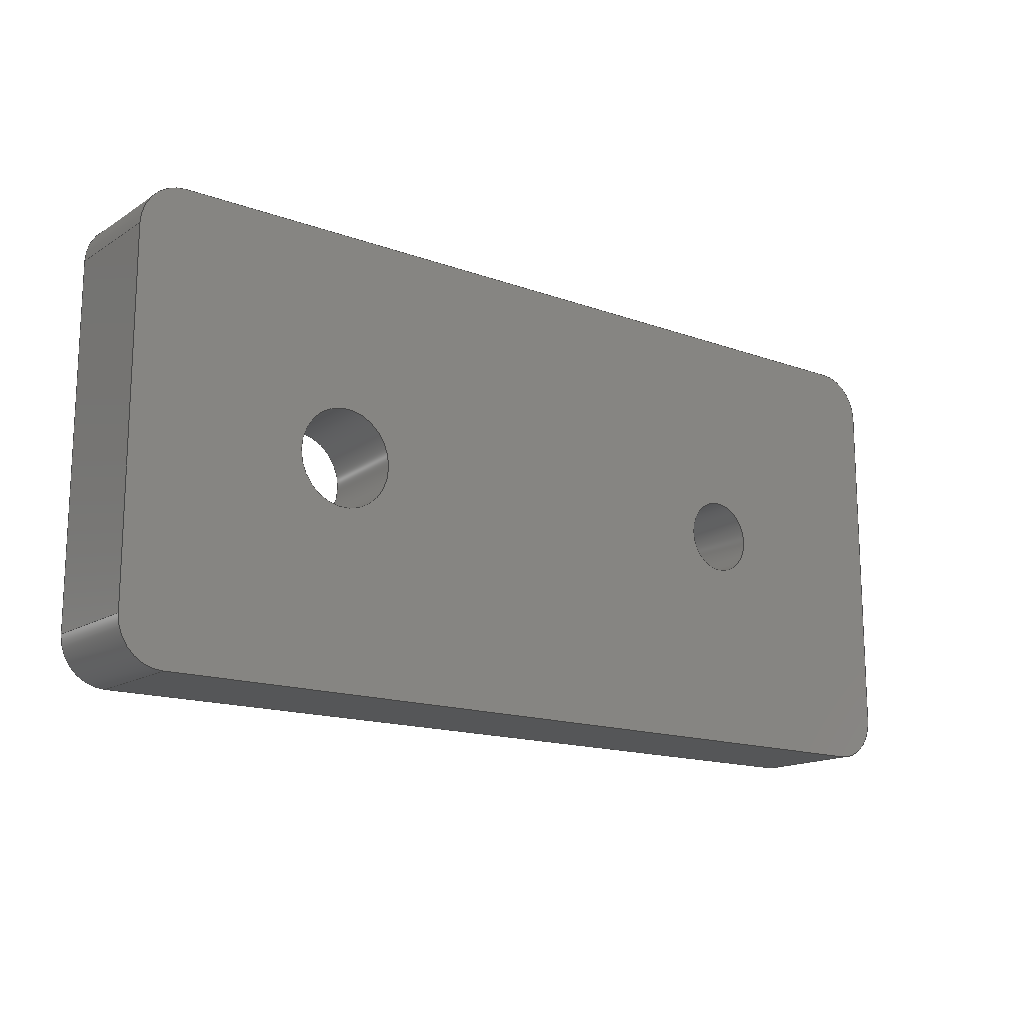
<metadata>
{"format":"step","ext":"stp","renderer":"f3d","projection":"perspective","resolution":1024,"background":"white","views":[{"elev":-15.4,"azim":142.4,"up":"+Y"}]}
</metadata>
<code>
ISO-10303-21;
DATA;
#1=MECHANICAL_DESIGN_GEOMETRIC_PRESENTATION_REPRESENTATION('',(#4),#446);
#2=SHAPE_REPRESENTATION_RELATIONSHIP('SRR','None',#453,#3);
#3=ADVANCED_BREP_SHAPE_REPRESENTATION('',(#5),#445);
#4=STYLED_ITEM('',(#462),#5);
#5=MANIFOLD_SOLID_BREP('Solid1',#245);
#6=FACE_BOUND('',#35,.T.);
#7=FACE_BOUND('',#36,.T.);
#8=FACE_BOUND('',#44,.T.);
#9=FACE_BOUND('',#49,.T.);
#10=FACE_BOUND('',#50,.T.);
#11=PLANE('',#271);
#12=PLANE('',#272);
#13=PLANE('',#280);
#14=PLANE('',#283);
#15=PLANE('',#289);
#16=PLANE('',#294);
#17=PLANE('',#295);
#18=FACE_OUTER_BOUND('',#32,.T.);
#19=FACE_OUTER_BOUND('',#33,.T.);
#20=FACE_OUTER_BOUND('',#34,.T.);
#21=FACE_OUTER_BOUND('',#37,.T.);
#22=FACE_OUTER_BOUND('',#38,.T.);
#23=FACE_OUTER_BOUND('',#39,.T.);
#24=FACE_OUTER_BOUND('',#40,.T.);
#25=FACE_OUTER_BOUND('',#41,.T.);
#26=FACE_OUTER_BOUND('',#42,.T.);
#27=FACE_OUTER_BOUND('',#43,.T.);
#28=FACE_OUTER_BOUND('',#45,.T.);
#29=FACE_OUTER_BOUND('',#46,.T.);
#30=FACE_OUTER_BOUND('',#47,.T.);
#31=FACE_OUTER_BOUND('',#48,.T.);
#32=EDGE_LOOP('',(#158,#159,#160,#161));
#33=EDGE_LOOP('',(#162,#163,#164,#165));
#34=EDGE_LOOP('',(#166,#167,#168,#169,#170,#171,#172,#173));
#35=EDGE_LOOP('',(#174));
#36=EDGE_LOOP('',(#175));
#37=EDGE_LOOP('',(#176,#177,#178,#179));
#38=EDGE_LOOP('',(#180,#181,#182,#183));
#39=EDGE_LOOP('',(#184,#185,#186,#187));
#40=EDGE_LOOP('',(#188,#189,#190,#191));
#41=EDGE_LOOP('',(#192,#193,#194,#195));
#42=EDGE_LOOP('',(#196,#197,#198,#199));
#43=EDGE_LOOP('',(#200));
#44=EDGE_LOOP('',(#201));
#45=EDGE_LOOP('',(#202,#203,#204,#205));
#46=EDGE_LOOP('',(#206,#207,#208,#209));
#47=EDGE_LOOP('',(#210,#211,#212,#213));
#48=EDGE_LOOP('',(#214,#215,#216,#217,#218,#219,#220,#221));
#49=EDGE_LOOP('',(#222));
#50=EDGE_LOOP('',(#223));
#51=LINE('',#379,#70);
#52=LINE('',#382,#71);
#53=LINE('',#385,#72);
#54=LINE('',#387,#73);
#55=LINE('',#388,#74);
#56=LINE('',#391,#75);
#57=LINE('',#395,#76);
#58=LINE('',#399,#77);
#59=LINE('',#408,#78);
#60=LINE('',#411,#79);
#61=LINE('',#412,#80);
#62=LINE('',#416,#81);
#63=LINE('',#419,#82);
#64=LINE('',#420,#83);
#65=LINE('',#424,#84);
#66=LINE('',#429,#85);
#67=LINE('',#437,#86);
#68=LINE('',#439,#87);
#69=LINE('',#441,#88);
#70=VECTOR('',#302,10);
#71=VECTOR('',#305,10);
#72=VECTOR('',#308,10);
#73=VECTOR('',#309,10);
#74=VECTOR('',#310,10);
#75=VECTOR('',#313,10);
#76=VECTOR('',#316,10);
#77=VECTOR('',#319,10);
#78=VECTOR('',#330,10);
#79=VECTOR('',#333,10);
#80=VECTOR('',#334,10);
#81=VECTOR('',#339,10);
#82=VECTOR('',#342,10);
#83=VECTOR('',#343,10);
#84=VECTOR('',#348,10);
#85=VECTOR('',#353,4);
#86=VECTOR('',#364,1.675);
#87=VECTOR('',#367,2.175);
#88=VECTOR('',#370,10);
#89=CIRCLE('',#269,2);
#90=CIRCLE('',#270,2);
#91=CIRCLE('',#273,2);
#92=CIRCLE('',#274,2);
#93=CIRCLE('',#275,2);
#94=CIRCLE('',#276,2.175);
#95=CIRCLE('',#277,1.675);
#96=CIRCLE('',#279,2);
#97=CIRCLE('',#282,2);
#98=CIRCLE('',#285,2);
#99=CIRCLE('',#287,4);
#100=CIRCLE('',#288,4);
#101=CIRCLE('',#290,2.175);
#102=CIRCLE('',#292,1.675);
#103=VERTEX_POINT('',#375);
#104=VERTEX_POINT('',#376);
#105=VERTEX_POINT('',#378);
#106=VERTEX_POINT('',#380);
#107=VERTEX_POINT('',#384);
#108=VERTEX_POINT('',#386);
#109=VERTEX_POINT('',#390);
#110=VERTEX_POINT('',#392);
#111=VERTEX_POINT('',#394);
#112=VERTEX_POINT('',#396);
#113=VERTEX_POINT('',#398);
#114=VERTEX_POINT('',#401);
#115=VERTEX_POINT('',#403);
#116=VERTEX_POINT('',#406);
#117=VERTEX_POINT('',#410);
#118=VERTEX_POINT('',#414);
#119=VERTEX_POINT('',#418);
#120=VERTEX_POINT('',#422);
#121=VERTEX_POINT('',#426);
#122=VERTEX_POINT('',#428);
#123=VERTEX_POINT('',#432);
#124=VERTEX_POINT('',#435);
#125=EDGE_CURVE('',#103,#104,#89,.T.);
#126=EDGE_CURVE('',#104,#105,#51,.T.);
#127=EDGE_CURVE('',#105,#106,#90,.T.);
#128=EDGE_CURVE('',#106,#103,#52,.T.);
#129=EDGE_CURVE('',#106,#107,#53,.T.);
#130=EDGE_CURVE('',#108,#107,#54,.T.);
#131=EDGE_CURVE('',#103,#108,#55,.T.);
#132=EDGE_CURVE('',#109,#105,#56,.T.);
#133=EDGE_CURVE('',#110,#109,#91,.T.);
#134=EDGE_CURVE('',#111,#110,#57,.T.);
#135=EDGE_CURVE('',#112,#111,#92,.T.);
#136=EDGE_CURVE('',#113,#112,#58,.T.);
#137=EDGE_CURVE('',#107,#113,#93,.T.);
#138=EDGE_CURVE('',#114,#114,#94,.T.);
#139=EDGE_CURVE('',#115,#115,#95,.T.);
#140=EDGE_CURVE('',#116,#108,#96,.T.);
#141=EDGE_CURVE('',#113,#116,#59,.T.);
#142=EDGE_CURVE('',#117,#112,#60,.T.);
#143=EDGE_CURVE('',#116,#117,#61,.T.);
#144=EDGE_CURVE('',#118,#117,#97,.T.);
#145=EDGE_CURVE('',#111,#118,#62,.T.);
#146=EDGE_CURVE('',#119,#110,#63,.T.);
#147=EDGE_CURVE('',#118,#119,#64,.T.);
#148=EDGE_CURVE('',#120,#119,#98,.T.);
#149=EDGE_CURVE('',#109,#120,#65,.T.);
#150=EDGE_CURVE('',#121,#121,#99,.T.);
#151=EDGE_CURVE('',#121,#122,#66,.T.);
#152=EDGE_CURVE('',#122,#122,#100,.T.);
#153=EDGE_CURVE('',#123,#123,#101,.T.);
#154=EDGE_CURVE('',#124,#124,#102,.T.);
#155=EDGE_CURVE('',#124,#115,#67,.T.);
#156=EDGE_CURVE('',#123,#114,#68,.T.);
#157=EDGE_CURVE('',#120,#104,#69,.T.);
#158=ORIENTED_EDGE('',*,*,#125,.T.);
#159=ORIENTED_EDGE('',*,*,#126,.T.);
#160=ORIENTED_EDGE('',*,*,#127,.T.);
#161=ORIENTED_EDGE('',*,*,#128,.T.);
#162=ORIENTED_EDGE('',*,*,#128,.F.);
#163=ORIENTED_EDGE('',*,*,#129,.T.);
#164=ORIENTED_EDGE('',*,*,#130,.F.);
#165=ORIENTED_EDGE('',*,*,#131,.F.);
#166=ORIENTED_EDGE('',*,*,#127,.F.);
#167=ORIENTED_EDGE('',*,*,#132,.F.);
#168=ORIENTED_EDGE('',*,*,#133,.F.);
#169=ORIENTED_EDGE('',*,*,#134,.F.);
#170=ORIENTED_EDGE('',*,*,#135,.F.);
#171=ORIENTED_EDGE('',*,*,#136,.F.);
#172=ORIENTED_EDGE('',*,*,#137,.F.);
#173=ORIENTED_EDGE('',*,*,#129,.F.);
#174=ORIENTED_EDGE('',*,*,#138,.F.);
#175=ORIENTED_EDGE('',*,*,#139,.F.);
#176=ORIENTED_EDGE('',*,*,#140,.T.);
#177=ORIENTED_EDGE('',*,*,#130,.T.);
#178=ORIENTED_EDGE('',*,*,#137,.T.);
#179=ORIENTED_EDGE('',*,*,#141,.T.);
#180=ORIENTED_EDGE('',*,*,#141,.F.);
#181=ORIENTED_EDGE('',*,*,#136,.T.);
#182=ORIENTED_EDGE('',*,*,#142,.F.);
#183=ORIENTED_EDGE('',*,*,#143,.F.);
#184=ORIENTED_EDGE('',*,*,#144,.T.);
#185=ORIENTED_EDGE('',*,*,#142,.T.);
#186=ORIENTED_EDGE('',*,*,#135,.T.);
#187=ORIENTED_EDGE('',*,*,#145,.T.);
#188=ORIENTED_EDGE('',*,*,#145,.F.);
#189=ORIENTED_EDGE('',*,*,#134,.T.);
#190=ORIENTED_EDGE('',*,*,#146,.F.);
#191=ORIENTED_EDGE('',*,*,#147,.F.);
#192=ORIENTED_EDGE('',*,*,#148,.T.);
#193=ORIENTED_EDGE('',*,*,#146,.T.);
#194=ORIENTED_EDGE('',*,*,#133,.T.);
#195=ORIENTED_EDGE('',*,*,#149,.T.);
#196=ORIENTED_EDGE('',*,*,#150,.F.);
#197=ORIENTED_EDGE('',*,*,#151,.T.);
#198=ORIENTED_EDGE('',*,*,#152,.T.);
#199=ORIENTED_EDGE('',*,*,#151,.F.);
#200=ORIENTED_EDGE('',*,*,#152,.F.);
#201=ORIENTED_EDGE('',*,*,#153,.F.);
#202=ORIENTED_EDGE('',*,*,#154,.F.);
#203=ORIENTED_EDGE('',*,*,#155,.T.);
#204=ORIENTED_EDGE('',*,*,#139,.T.);
#205=ORIENTED_EDGE('',*,*,#155,.F.);
#206=ORIENTED_EDGE('',*,*,#153,.T.);
#207=ORIENTED_EDGE('',*,*,#156,.T.);
#208=ORIENTED_EDGE('',*,*,#138,.T.);
#209=ORIENTED_EDGE('',*,*,#156,.F.);
#210=ORIENTED_EDGE('',*,*,#126,.F.);
#211=ORIENTED_EDGE('',*,*,#157,.F.);
#212=ORIENTED_EDGE('',*,*,#149,.F.);
#213=ORIENTED_EDGE('',*,*,#132,.T.);
#214=ORIENTED_EDGE('',*,*,#125,.F.);
#215=ORIENTED_EDGE('',*,*,#131,.T.);
#216=ORIENTED_EDGE('',*,*,#140,.F.);
#217=ORIENTED_EDGE('',*,*,#143,.T.);
#218=ORIENTED_EDGE('',*,*,#144,.F.);
#219=ORIENTED_EDGE('',*,*,#147,.T.);
#220=ORIENTED_EDGE('',*,*,#148,.F.);
#221=ORIENTED_EDGE('',*,*,#157,.T.);
#222=ORIENTED_EDGE('',*,*,#150,.T.);
#223=ORIENTED_EDGE('',*,*,#154,.T.);
#224=CYLINDRICAL_SURFACE('',#268,2);
#225=CYLINDRICAL_SURFACE('',#278,2);
#226=CYLINDRICAL_SURFACE('',#281,2);
#227=CYLINDRICAL_SURFACE('',#284,2);
#228=CYLINDRICAL_SURFACE('',#286,4);
#229=CYLINDRICAL_SURFACE('',#291,1.675);
#230=CYLINDRICAL_SURFACE('',#293,2.175);
#231=ADVANCED_FACE('',(#18),#224,.T.);
#232=ADVANCED_FACE('',(#19),#11,.T.);
#233=ADVANCED_FACE('',(#20,#6,#7),#12,.F.);
#234=ADVANCED_FACE('',(#21),#225,.T.);
#235=ADVANCED_FACE('',(#22),#13,.T.);
#236=ADVANCED_FACE('',(#23),#226,.T.);
#237=ADVANCED_FACE('',(#24),#14,.T.);
#238=ADVANCED_FACE('',(#25),#227,.T.);
#239=ADVANCED_FACE('',(#26),#228,.F.);
#240=ADVANCED_FACE('',(#27,#8),#15,.T.);
#241=ADVANCED_FACE('',(#28),#229,.F.);
#242=ADVANCED_FACE('',(#29),#230,.F.);
#243=ADVANCED_FACE('',(#30),#16,.T.);
#244=ADVANCED_FACE('',(#31,#9,#10),#17,.T.);
#245=CLOSED_SHELL('',(#231,#232,#233,#234,#235,#236,#237,#238,#239,#240,
#241,#242,#243,#244));
#246=DERIVED_UNIT_ELEMENT(#249,1);
#247=DERIVED_UNIT_ELEMENT(#448,-3);
#248=DIMENSIONAL_EXPONENTS(0,1,0,0,0,0,0);
#249=(
CONVERSION_BASED_UNIT('gram',#251)
MASS_UNIT()
NAMED_UNIT(#248)
);
#250=(
MASS_UNIT()
NAMED_UNIT(*)
SI_UNIT(.KILO.,.GRAM.)
);
#251=MASS_MEASURE_WITH_UNIT(MASS_MEASURE(0.001),#250);
#252=DERIVED_UNIT((#246,#247));
#253=MEASURE_REPRESENTATION_ITEM('density measure',
POSITIVE_RATIO_MEASURE(1),#252);
#254=PROPERTY_DEFINITION_REPRESENTATION(#259,#256);
#255=PROPERTY_DEFINITION_REPRESENTATION(#260,#257);
#256=REPRESENTATION('material name',(#258),#445);
#257=REPRESENTATION('density',(#253),#445);
#258=DESCRIPTIVE_REPRESENTATION_ITEM('Generic','Generic');
#259=PROPERTY_DEFINITION('material property','material name',#455);
#260=PROPERTY_DEFINITION('material property','density of part',#455);
#261=DATE_TIME_ROLE('creation_date');
#262=APPLIED_DATE_AND_TIME_ASSIGNMENT(#263,#261,(#455));
#263=DATE_AND_TIME(#264,#265);
#264=CALENDAR_DATE(2024,2,6);
#265=LOCAL_TIME(0,0,0,#266);
#266=COORDINATED_UNIVERSAL_TIME_OFFSET(0,0,.BEHIND.);
#267=AXIS2_PLACEMENT_3D('',#373,#296,#297);
#268=AXIS2_PLACEMENT_3D('',#374,#298,#299);
#269=AXIS2_PLACEMENT_3D('',#377,#300,#301);
#270=AXIS2_PLACEMENT_3D('',#381,#303,#304);
#271=AXIS2_PLACEMENT_3D('',#383,#306,#307);
#272=AXIS2_PLACEMENT_3D('',#389,#311,#312);
#273=AXIS2_PLACEMENT_3D('',#393,#314,#315);
#274=AXIS2_PLACEMENT_3D('',#397,#317,#318);
#275=AXIS2_PLACEMENT_3D('',#400,#320,#321);
#276=AXIS2_PLACEMENT_3D('',#402,#322,#323);
#277=AXIS2_PLACEMENT_3D('',#404,#324,#325);
#278=AXIS2_PLACEMENT_3D('',#405,#326,#327);
#279=AXIS2_PLACEMENT_3D('',#407,#328,#329);
#280=AXIS2_PLACEMENT_3D('',#409,#331,#332);
#281=AXIS2_PLACEMENT_3D('',#413,#335,#336);
#282=AXIS2_PLACEMENT_3D('',#415,#337,#338);
#283=AXIS2_PLACEMENT_3D('',#417,#340,#341);
#284=AXIS2_PLACEMENT_3D('',#421,#344,#345);
#285=AXIS2_PLACEMENT_3D('',#423,#346,#347);
#286=AXIS2_PLACEMENT_3D('',#425,#349,#350);
#287=AXIS2_PLACEMENT_3D('',#427,#351,#352);
#288=AXIS2_PLACEMENT_3D('',#430,#354,#355);
#289=AXIS2_PLACEMENT_3D('',#431,#356,#357);
#290=AXIS2_PLACEMENT_3D('',#433,#358,#359);
#291=AXIS2_PLACEMENT_3D('',#434,#360,#361);
#292=AXIS2_PLACEMENT_3D('',#436,#362,#363);
#293=AXIS2_PLACEMENT_3D('',#438,#365,#366);
#294=AXIS2_PLACEMENT_3D('',#440,#368,#369);
#295=AXIS2_PLACEMENT_3D('',#442,#371,#372);
#296=DIRECTION('axis',(0,0,1));
#297=DIRECTION('refdir',(1,0,0));
#298=DIRECTION('center_axis',(0,0,1));
#299=DIRECTION('ref_axis',(-0.7071,-0.7071,0));
#300=DIRECTION('center_axis',(0,0,-1));
#301=DIRECTION('ref_axis',(-0.7071,-0.7071,0));
#302=DIRECTION('',(0,0,-1));
#303=DIRECTION('center_axis',(0,0,1));
#304=DIRECTION('ref_axis',(-0.7071,-0.7071,0));
#305=DIRECTION('',(0,0,1));
#306=DIRECTION('center_axis',(0,-1,0));
#307=DIRECTION('ref_axis',(1,0,0));
#308=DIRECTION('',(1,0,0));
#309=DIRECTION('',(0,0,-1));
#310=DIRECTION('',(1,0,0));
#311=DIRECTION('center_axis',(0,0,1));
#312=DIRECTION('ref_axis',(1,0,0));
#313=DIRECTION('',(4.441e-16,-1,0));
#314=DIRECTION('center_axis',(0,0,1));
#315=DIRECTION('ref_axis',(-0.7071,0.7071,0));
#316=DIRECTION('',(-1,-5.35e-17,0));
#317=DIRECTION('center_axis',(0,0,1));
#318=DIRECTION('ref_axis',(0.7071,0.7071,0));
#319=DIRECTION('',(-4.441e-16,1,0));
#320=DIRECTION('center_axis',(0,0,1));
#321=DIRECTION('ref_axis',(0.7071,-0.7071,0));
#322=DIRECTION('center_axis',(0,0,-1));
#323=DIRECTION('ref_axis',(-1,0,0));
#324=DIRECTION('center_axis',(0,0,-1));
#325=DIRECTION('ref_axis',(-1,0,0));
#326=DIRECTION('center_axis',(0,0,1));
#327=DIRECTION('ref_axis',(0.7071,-0.7071,0));
#328=DIRECTION('center_axis',(0,0,-1));
#329=DIRECTION('ref_axis',(0.7071,-0.7071,0));
#330=DIRECTION('',(0,0,1));
#331=DIRECTION('center_axis',(1,4.441e-16,0));
#332=DIRECTION('ref_axis',(-4.441e-16,1,0));
#333=DIRECTION('',(0,0,-1));
#334=DIRECTION('',(-4.441e-16,1,0));
#335=DIRECTION('center_axis',(0,0,1));
#336=DIRECTION('ref_axis',(0.7071,0.7071,0));
#337=DIRECTION('center_axis',(0,0,-1));
#338=DIRECTION('ref_axis',(0.7071,0.7071,0));
#339=DIRECTION('',(0,0,1));
#340=DIRECTION('center_axis',(-5.35e-17,1,0));
#341=DIRECTION('ref_axis',(-1,-5.35e-17,0));
#342=DIRECTION('',(0,0,-1));
#343=DIRECTION('',(-1,-5.35e-17,0));
#344=DIRECTION('center_axis',(0,0,1));
#345=DIRECTION('ref_axis',(-0.7071,0.7071,0));
#346=DIRECTION('center_axis',(0,0,-1));
#347=DIRECTION('ref_axis',(-0.7071,0.7071,0));
#348=DIRECTION('',(0,0,1));
#349=DIRECTION('center_axis',(0,0,-1));
#350=DIRECTION('ref_axis',(1,0,0));
#351=DIRECTION('center_axis',(0,0,-1));
#352=DIRECTION('ref_axis',(1,0,0));
#353=DIRECTION('',(0,0,-1));
#354=DIRECTION('center_axis',(0,0,-1));
#355=DIRECTION('ref_axis',(1,0,0));
#356=DIRECTION('center_axis',(0,0,1));
#357=DIRECTION('ref_axis',(1,0,0));
#358=DIRECTION('center_axis',(0,0,1));
#359=DIRECTION('ref_axis',(-1,0,0));
#360=DIRECTION('center_axis',(0,0,1));
#361=DIRECTION('ref_axis',(-1,0,0));
#362=DIRECTION('center_axis',(0,0,-1));
#363=DIRECTION('ref_axis',(-1,0,0));
#364=DIRECTION('',(0,0,-1));
#365=DIRECTION('center_axis',(0,0,1));
#366=DIRECTION('ref_axis',(-1,0,0));
#367=DIRECTION('',(0,0,-1));
#368=DIRECTION('center_axis',(-1,-4.441e-16,0));
#369=DIRECTION('ref_axis',(4.441e-16,-1,0));
#370=DIRECTION('',(4.441e-16,-1,0));
#371=DIRECTION('center_axis',(0,0,1));
#372=DIRECTION('ref_axis',(1,0,0));
#373=CARTESIAN_POINT('',(0,0,0));
#374=CARTESIAN_POINT('Origin',(2,2,0));
#375=CARTESIAN_POINT('',(2,0,5));
#376=CARTESIAN_POINT('',(-8.882e-16,2,5));
#377=CARTESIAN_POINT('Origin',(2,2,5));
#378=CARTESIAN_POINT('',(-8.882e-16,2,0));
#379=CARTESIAN_POINT('',(-8.327e-16,2,0));
#380=CARTESIAN_POINT('',(2,0,0));
#381=CARTESIAN_POINT('Origin',(2,2,0));
#382=CARTESIAN_POINT('',(2,0,0));
#383=CARTESIAN_POINT('Origin',(0,0,0));
#384=CARTESIAN_POINT('',(39.5,0,0));
#385=CARTESIAN_POINT('',(0,0,0));
#386=CARTESIAN_POINT('',(39.5,0,5));
#387=CARTESIAN_POINT('',(39.5,0,0));
#388=CARTESIAN_POINT('',(0,0,5));
#389=CARTESIAN_POINT('Origin',(20.75,10,0));
#390=CARTESIAN_POINT('',(-7.994e-15,18,0));
#391=CARTESIAN_POINT('',(-8.882e-15,20,0));
#392=CARTESIAN_POINT('',(2,20,0));
#393=CARTESIAN_POINT('Origin',(2,18,0));
#394=CARTESIAN_POINT('',(39.5,20,0));
#395=CARTESIAN_POINT('',(41.5,20,0));
#396=CARTESIAN_POINT('',(41.5,18,0));
#397=CARTESIAN_POINT('Origin',(39.5,18,0));
#398=CARTESIAN_POINT('',(41.5,2,0));
#399=CARTESIAN_POINT('',(41.5,0,0));
#400=CARTESIAN_POINT('Origin',(39.5,2,0));
#401=CARTESIAN_POINT('',(33.67,10,0));
#402=CARTESIAN_POINT('Origin',(31.5,10,0));
#403=CARTESIAN_POINT('',(11.68,10,0));
#404=CARTESIAN_POINT('Origin',(10,10,0));
#405=CARTESIAN_POINT('Origin',(39.5,2,0));
#406=CARTESIAN_POINT('',(41.5,2,5));
#407=CARTESIAN_POINT('Origin',(39.5,2,5));
#408=CARTESIAN_POINT('',(41.5,2,0));
#409=CARTESIAN_POINT('Origin',(41.5,0,0));
#410=CARTESIAN_POINT('',(41.5,18,5));
#411=CARTESIAN_POINT('',(41.5,18,0));
#412=CARTESIAN_POINT('',(41.5,0,5));
#413=CARTESIAN_POINT('Origin',(39.5,18,0));
#414=CARTESIAN_POINT('',(39.5,20,5));
#415=CARTESIAN_POINT('Origin',(39.5,18,5));
#416=CARTESIAN_POINT('',(39.5,20,0));
#417=CARTESIAN_POINT('Origin',(41.5,20,0));
#418=CARTESIAN_POINT('',(2,20,5));
#419=CARTESIAN_POINT('',(2,20,0));
#420=CARTESIAN_POINT('',(41.5,20,5));
#421=CARTESIAN_POINT('Origin',(2,18,0));
#422=CARTESIAN_POINT('',(-7.994e-15,18,5));
#423=CARTESIAN_POINT('Origin',(2,18,5));
#424=CARTESIAN_POINT('',(-8.049e-15,18,0));
#425=CARTESIAN_POINT('Origin',(31.5,10,5));
#426=CARTESIAN_POINT('',(27.5,10,5));
#427=CARTESIAN_POINT('Origin',(31.5,10,5));
#428=CARTESIAN_POINT('',(27.5,10,4));
#429=CARTESIAN_POINT('',(27.5,10,5));
#430=CARTESIAN_POINT('Origin',(31.5,10,4));
#431=CARTESIAN_POINT('Origin',(31.5,10,4));
#432=CARTESIAN_POINT('',(33.67,10,4));
#433=CARTESIAN_POINT('Origin',(31.5,10,4));
#434=CARTESIAN_POINT('Origin',(10,10,0));
#435=CARTESIAN_POINT('',(11.68,10,5));
#436=CARTESIAN_POINT('Origin',(10,10,5));
#437=CARTESIAN_POINT('',(11.68,10,0));
#438=CARTESIAN_POINT('Origin',(31.5,10,0));
#439=CARTESIAN_POINT('',(33.67,10,0));
#440=CARTESIAN_POINT('Origin',(-8.882e-15,20,0));
#441=CARTESIAN_POINT('',(-8.882e-15,20,5));
#442=CARTESIAN_POINT('Origin',(20.75,10,5));
#443=UNCERTAINTY_MEASURE_WITH_UNIT(LENGTH_MEASURE(0.01),#447,
'DISTANCE_ACCURACY_VALUE',
'Maximum model space distance between geometric entities at asserted c
onnectivities');
#444=UNCERTAINTY_MEASURE_WITH_UNIT(LENGTH_MEASURE(0.01),#447,
'DISTANCE_ACCURACY_VALUE',
'Maximum model space distance between geometric entities at asserted c
onnectivities');
#445=(
GEOMETRIC_REPRESENTATION_CONTEXT(3)
GLOBAL_UNCERTAINTY_ASSIGNED_CONTEXT((#443))
GLOBAL_UNIT_ASSIGNED_CONTEXT((#447,#449,#450))
REPRESENTATION_CONTEXT('','3D')
);
#446=(
GEOMETRIC_REPRESENTATION_CONTEXT(3)
GLOBAL_UNCERTAINTY_ASSIGNED_CONTEXT((#444))
GLOBAL_UNIT_ASSIGNED_CONTEXT((#447,#449,#450))
REPRESENTATION_CONTEXT('','3D')
);
#447=(
LENGTH_UNIT()
NAMED_UNIT(*)
SI_UNIT(.MILLI.,.METRE.)
);
#448=(
LENGTH_UNIT()
NAMED_UNIT(*)
SI_UNIT(.CENTI.,.METRE.)
);
#449=(
NAMED_UNIT(*)
PLANE_ANGLE_UNIT()
SI_UNIT($,.RADIAN.)
);
#450=(
NAMED_UNIT(*)
SI_UNIT($,.STERADIAN.)
SOLID_ANGLE_UNIT()
);
#451=SHAPE_DEFINITION_REPRESENTATION(#452,#453);
#452=PRODUCT_DEFINITION_SHAPE('',$,#455);
#453=SHAPE_REPRESENTATION('',(#267),#445);
#454=PRODUCT_DEFINITION_CONTEXT('part definition',#459,'design');
#455=PRODUCT_DEFINITION('PSU_bracket','PSU_bracket',#456,#454);
#456=PRODUCT_DEFINITION_FORMATION('',$,#461);
#457=PRODUCT_RELATED_PRODUCT_CATEGORY('PSU_bracket','PSU_bracket',(#461));
#458=APPLICATION_PROTOCOL_DEFINITION('international standard',
'automotive_design',2009,#459);
#459=APPLICATION_CONTEXT(
'Core Data for Automotive Mechanical Design Process');
#460=PRODUCT_CONTEXT('part definition',#459,'mechanical');
#461=PRODUCT('PSU_bracket','PSU_bracket',$,(#460));
#462=PRESENTATION_STYLE_ASSIGNMENT((#463));
#463=SURFACE_STYLE_USAGE(.BOTH.,#466);
#464=SURFACE_STYLE_RENDERING_WITH_PROPERTIES($,#470,(#465));
#465=SURFACE_STYLE_TRANSPARENT(0);
#466=SURFACE_SIDE_STYLE('',(#467,#464));
#467=SURFACE_STYLE_FILL_AREA(#468);
#468=FILL_AREA_STYLE('',(#469));
#469=FILL_AREA_STYLE_COLOUR('',#470);
#470=COLOUR_RGB('',0.749,0.749,0.749);
ENDSEC;
END-ISO-10303-21;

</code>
